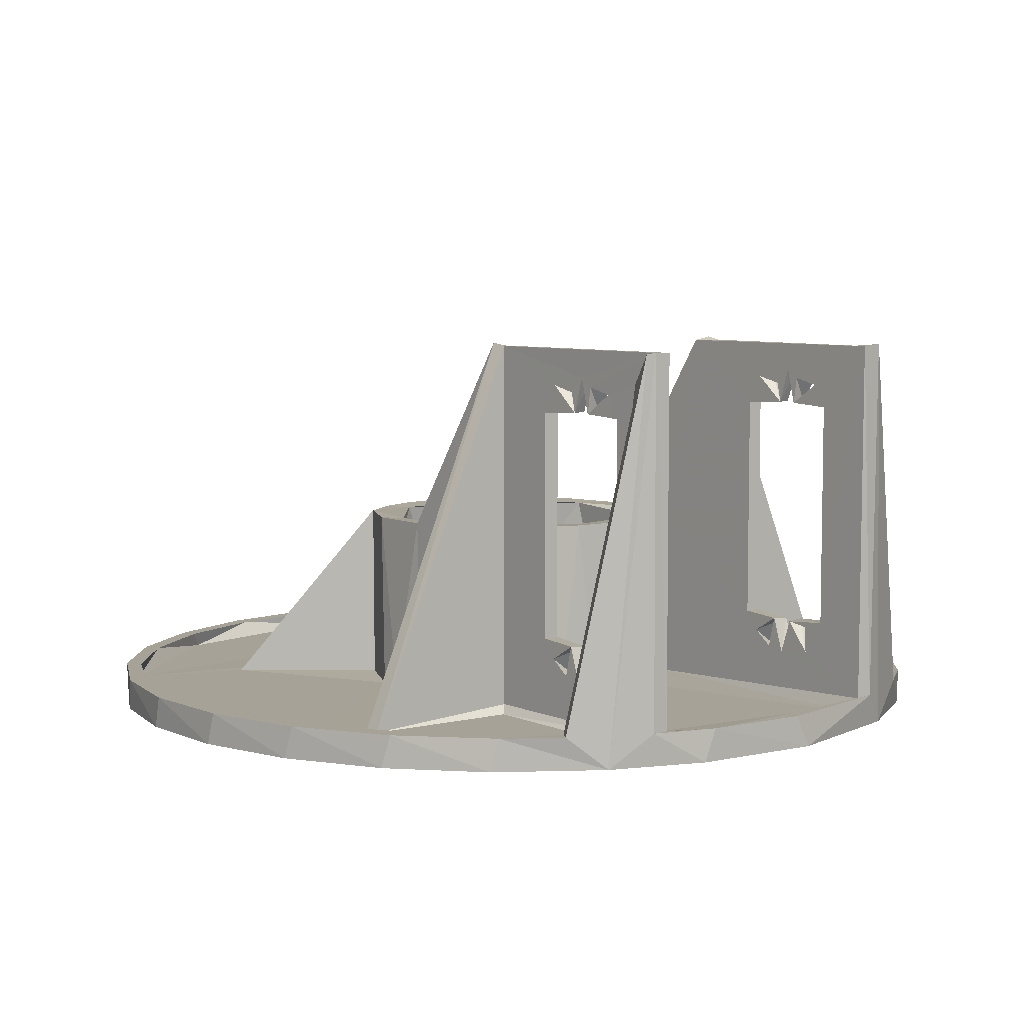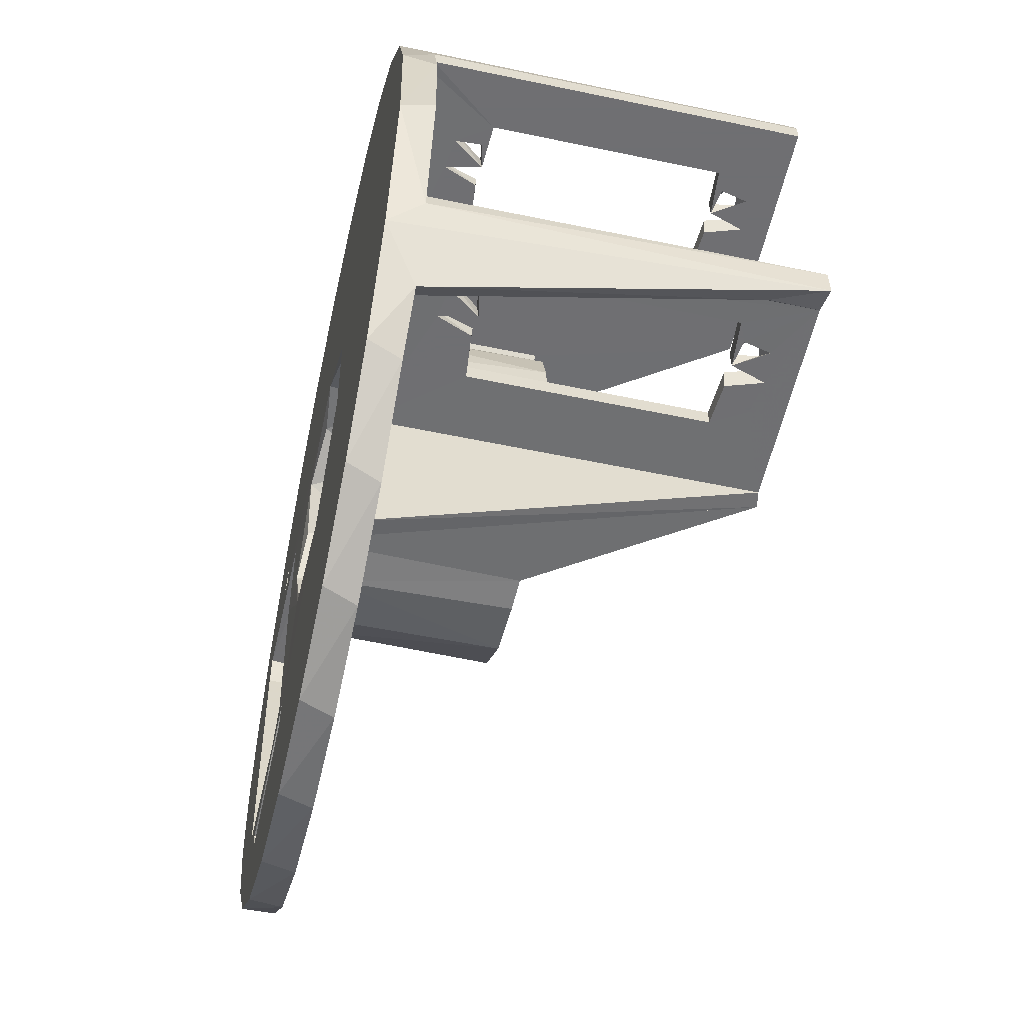
<metadata>
{"format":"obj","ext":"obj","renderer":"f3d","projection":"perspective","resolution":1024,"background":"white","views":[{"elev":6.4,"azim":-128.8,"up":"+Z"},{"elev":-54.7,"azim":-102.6,"up":"+Y"}]}
</metadata>
<code>
v 4.979 -4.392 0.3
v 5.067 -4.787 0.3
v 5.066 -4.4 0
v 4.883 -4.86 0
v 3.648 -4.304 0
v 2.348 -4.024 0.3
v 2.245 -3.979 0
v 6.309 1.577 0.3
v 5.75 -3.757 -2.096e-06
v 6.308 1.577 0.0001445
v 5.796 -3.465 0.3
v 5.296 -3.857 0.3
v 3.332 -3.855 0
v 3.344 -3.853 0.3
v 6.227 2.132 0
v 3.341 2.128 0.3
v 6.248 2.123 0.3
v 3.326 2.117 -0
v 3.273 0.03257 0.2862
v 3.304 0.1267 0
v 2.695 -3.546 0.3
v 2.699 -3.535 0
v 0.6606 2.809 0.3019
v 3.709 4.36 0.304
v 1.685 2.337 0.352
v 0.8637 7.73 0.3
v -2.925 7.207 0.3
v -2.957 5.8 0.3054
v -3.267 5.796 0.3119
v -5.306 5.605 0.3
v -3.382 2.916 0.3017
v -6.618 3.971 0.3
v -7.093 2.971 0.2949
v 4.444 6.383 0.3
v 3.933 4.131 0.3081
v 4.815 3.272 0.3
v 4.481 2.933 0.3
v 1.944 2.14 0.3216
v 2.392 1.569 0.3322
v 1.462 -2.805 0.3004
v 2.16 -4.372 0.3
v 0.3823 -7.768 0.3
v 4.039 -6.647 0.3
v -2.957 -5.799 0.3068
v -2.452 -7.319 0.3
v -2.959 -2.805 0.321
v -4.176 -6.491 0.3
v -3.267 -5.797 0.3089
v -5.644 -5.265 0.3
v -3.411 -2.948 0.3006
v -7.08 -3.071 0.2987
v 3.734 -4.766 0.3
v 6.719 -3.918 0.3
v 7.774 -0.2415 0.3
v 6.949 3.493 0.3
v 4.911 2.728 0.3
v -2.844 2.804 0.3079
v 1.587 -1.853 0.006121
v 7.009 -3.894 -6.787e-07
v 5.863 -5.471 -6.312e-07
v 7.742 -2.087 -2.812e-07
v 8.017 -0.1574 -6.628e-07
v 7.818 1.782 -7.049e-07
v 7.157 3.616 -4.305e-07
v 5.019 2.933 -0
v 4.589 2.728 0
v 1.538 1.895 0.009455
v -0.4681 2.397 0.0009089
v 4.685 3.272 -0
v 2.439 0.03363 0.01351
v 2.617 -7.579 -2.432e-07
v 2.302 -4.453 0
v 0.711 -7.987 -2.203e-07
v -3.113 -7.39 -1.085e-07
v -1.237 -7.922 -7.643e-08
v -0.7027 -2.517 3.75e-05
v -4.804 -6.42 -1.008e-07
v -6.211 -5.071 -9.281e-08
v -7.32 -3.257 -3.734e-06
v -2.275 -0.8915 0.001203
v -8.022 -0.5724 -1.563e-07
v -7.804 1.839 -2.597e-07
v -2.141 1.176 0.00126
v -7.168 3.575 -1.24e-06
v -6.008 5.31 -1.29e-07
v -4.549 6.603 -1.515e-07
v -2.821 7.506 -1.579e-07
v -0.9259 7.965 -1.803e-07
v 1.024 7.953 -2.024e-07
v 2.913 7.471 -1.225e-07
v 4.629 6.547 -4.288e-07
v 6.073 5.236 -5.229e-07
v 4.369 -6.724 -3.487e-07
v 0.6044 -2.362 3.672
v -0.5136 -2.503 3.696
v -0.6603 -2.329 3.603
v -1.616 -1.798 3.6
v -0.4937 2.367 3.599
v -1.52 1.894 3.671
v -0.4986 2.5 3.701
v -2.213 -0.9998 3.672
v -2.141 1.124 3.6
v -2.43 0.1736 3.673
v 0.6086 2.359 3.673
v 2.201 1.043 3.673
v 1.513 1.886 3.599
v 2.21 -1.023 3.673
v 2.418 0.03206 3.599
v 1.562 -1.845 3.599
v -1.125 -2.167 2.5
v 0.3072 -2.409 2.5
v -2.219 -1.019 2.5
v -2.391 0.4259 2.5
v -1.961 1.4 2.5
v -1.08 2.19 2.5
v 0.3599 2.402 2.5
v 1.672 1.779 2.5
v 2.375 0.5051 2.5
v 2.253 -0.9424 2.5
v 1.409 -1.965 2.5
v -0.53 -2.366 0.1079
v 0.6603 -2.329 0.09718
v -1.562 -1.845 0.1011
v -2.418 0.03206 0.1009
v -1.513 1.886 0.1008
v 0.4937 2.367 0.1006
v 2.141 1.124 0.1004
v 2.229 -0.9371 0.1002
v -1.409 -1.965 1.2
v -2.253 -0.9424 1.2
v -2.375 0.5051 1.2
v -1.672 1.779 1.2
v -0.3599 2.402 1.2
v 1.08 2.19 1.2
v 1.961 1.4 1.2
v 2.391 0.4259 1.2
v 2.219 -1.019 1.2
v 1.125 -2.167 1.2
v -0.3072 -2.409 1.2
v -0.5074 -2.8 3.715
v -2.897 -2.5 7.3
v -2.962 -2.8 7.368
v -2.955 2.808 7.363
v -0.4889 2.808 3.698
v -2.897 2.5 7.3
v 0.8167 2.753 3.7
v 1.697 2.341 3.743
v 0.1971 2.859 0.4318
v -0.5377 2.802 0.4044
v 2.681 0.996 0.4291
v -0.5602 -2.801 0.388
v 0.1702 -2.863 0.4293
v 2.876 -0.1457 0.4338
v 2.508 -1.39 0.4311
v 1.993 -2.043 0.4349
v 1.277 -2.568 0.4272
v 2.472 1.454 3.7
v 1.953 2.155 3.701
v 2.782 0.6327 3.7
v 2.86 -0.2108 3.7
v 2.648 -1.063 3.7
v 2.232 -1.8 3.7
v 1.224 -2.605 3.7
v 0.0945 -2.858 3.7
v -7.088 -2.986 6.369
v -6.983 -2.801 7.29
v -6.964 -2.805 0.4064
v -3.263 -2.801 0.424
v -6.555 -4.098 0.6023
v -5.162 -5.772 0.6
v -3.139 -7.051 0.6
v -1.307 -7.607 0.6
v 0.6055 -7.695 0.6
v 2.481 -7.309 0.6
v 4.204 -6.473 0.6
v 5.668 -5.239 0.6
v 6.783 -3.683 0.6
v 7.481 -1.9 0.6
v 7.719 -0 0.6
v 7.481 1.9 0.6
v 6.783 3.683 0.6
v 5.668 5.239 0.6
v 4.204 6.473 0.6
v 2.481 7.309 0.6
v 0.6055 7.695 0.6
v -1.307 7.607 0.6
v -3.139 7.051 0.6
v -5.162 5.772 0.6
v -6.555 4.098 0.6023
v -7.087 2.995 6.331
v -6.947 2.803 6.741
v -6.923 2.801 0.4466
v -2.962 2.949 0.4693
v -3.264 2.801 0.4657
v -5.311 2.8 6.152
v -5.228 2.8 6.52
v -5.507 2.8 6.8
v -4.744 2.8 6.633
v -3.263 2.803 7.307
v -7.489 2.812 7.306
v -5.744 2.8 6.633
v -6.228 2.8 6.52
v -6.47 2.8 6.1
v -5.668 2.8 6.148
v -6.47 2.8 1.9
v -6.087 2.8 1.275
v -5.434 2.8 1.2
v -5.087 2.8 1.275
v -5.226 2.8 1.844
v -6.06 2.8 1.77
v -5.642 2.8 1.83
v -4.47 2.8 1.9
v -4.47 2.8 6.1
v -4.725 2.8 1.547
v -7.477 -2.502 0.5697
v -7.354 -2.387 0.3017
v -1.933 -2.495 0.3418
v -1.783 -2.246 0.4122
v -1.78 -2.267 3.7
v -1.94 -2.5 3.7
v -2.785 -1.293 0.3002
v -2.703 0.9595 0.3029
v -7.737 0.2341 0.3
v -7.336 2.376 0.3014
v -1.779 2.29 0.3026
v -2.382 -1.598 0.4282
v -2.776 -0.6851 0.4397
v -2.257 1.757 0.4377
v -2.856 0.1537 0.451
v -2.493 -1.417 3.7
v -2.849 -0.3284 3.7
v -2.801 0.5448 3.7
v -2.532 1.345 3.7
v -1.781 2.27 3.7
v -1.937 2.499 0.4488
v -1.94 2.5 3.7
v -7.31 2.507 0.5701
v -3.263 -2.803 7.307
v -7.494 -2.5 7.3
v -7.452 -2.936 7.332
v -5.434 -2.5 1.2
v -6.087 -2.5 1.275
v -6.47 -2.5 1.9
v -6.06 -2.5 1.77
v -6.228 -2.5 6.52
v -6.47 -2.5 6.1
v -5.668 -2.5 6.148
v -5.507 -2.5 6.8
v -5.744 -2.5 6.633
v -4.744 -2.5 6.633
v -5.228 -2.5 6.52
v -5.311 -2.5 6.152
v -4.47 -2.5 6.1
v -4.47 -2.5 1.9
v -4.725 -2.5 1.547
v -5.087 -2.5 1.275
v -5.226 -2.5 1.844
v -5.642 -2.5 1.83
v -4.816 2.5 6.696
v -4.47 2.5 6.1
v -5.226 2.5 6.157
v -5.434 2.5 6.8
v -7.494 2.5 7.3
v -6.016 2.5 6.732
v -6.129 2.5 6.249
v -6.47 2.5 6.1
v -6.47 2.5 1.9
v -7.494 2.5 0.6
v -6.06 2.5 1.28
v -6.087 2.5 1.775
v -5.647 2.5 1.862
v -5.507 2.5 1.2
v -4.856 2.5 1.28
v -5.26 2.5 1.823
v -4.47 2.5 1.9
v -5.642 2.5 6.17
v -5.507 -2.8 1.2
v -5.647 -2.8 1.862
v -5.642 -2.8 6.17
v -5.434 -2.8 6.8
v -5.26 -2.8 1.823
v -5.226 -2.8 6.157
v -6.47 -2.8 6.1
v -4.47 -2.8 1.9
v -6.066 -5.244 0.6
v -6.819 -4.258 0.626
v -4.624 -6.551 0.6
v -2.909 -7.472 0.6
v -1.023 -7.953 0.6
v 0.9228 -7.965 0.6
v 2.815 -7.508 0.6
v 4.541 -6.609 0.6
v 5.999 -5.32 0.6
v 7.104 -3.718 0.6
v 7.791 -1.897 0.6
v 8.018 0.03591 0.6
v 7.773 1.967 0.6
v 7.071 3.782 0.6
v 5.951 5.374 0.6
v 4.481 6.649 0.6
v 2.747 7.533 0.6
v 0.8517 7.973 0.6
v -1.094 7.943 0.6
v -2.976 7.446 0.6
v -4.682 6.51 0.6
v -6.112 5.19 0.6
v -6.8 4.253 0.6073
v -7.759 -0.4685 0.6
v -7.509 -2.795 0.6002
v -8.013 -0.2777 0.6
v -7.849 1.636 0.6
v -7.494 2.8 0.6
v -7.431 2.974 7.288
v -4.856 -2.8 1.28
v -4.47 -2.8 6.1
v -4.816 -2.8 6.696
v -6.016 -2.8 6.732
v -6.129 -2.8 6.249
v -6.47 -2.8 1.9
v -6.06 -2.8 1.28
v -6.087 -2.8 1.775
v -0.09065 -2.136 1.2
v 0.8948 -1.942 1.2
v 1.85 -1.121 1.2
v 2.133 0.3587 1.2
v -1.28 -1.743 1.2
v -2.063 -0.6035 1.2
v -2.072 0.5287 1.2
v -0.8874 1.936 1.2
v 0.08895 2.147 1.2
v 1.381 1.664 1.2
v -1.602 1.416 1.2
v -0.8948 -1.942 2.5
v 0.09065 -2.136 2.5
v -1.85 -1.121 2.5
v -2.133 0.3587 2.5
v -1.381 1.664 2.5
v -0.08895 2.147 2.5
v 0.8874 1.936 2.5
v 1.602 1.416 2.5
v 2.063 -0.6035 2.5
v 1.28 -1.743 2.5
v 2.072 0.5287 2.5
f 1 2 3
f 3 2 4
f 5 1 3
f 6 1 5
f 7 6 5
f 8 9 10
f 11 9 8
f 11 12 9
f 12 13 9
f 14 13 12
f 15 16 17
f 18 16 15
f 18 19 16
f 20 19 18
f 13 21 22
f 14 21 13
f 23 24 25
f 26 24 23
f 27 26 23
f 28 29 27
f 27 29 30
f 31 30 29
f 31 32 30
f 33 32 31
f 24 34 35
f 34 36 35
f 36 37 35
f 37 16 35
f 16 38 35
f 16 39 38
f 16 19 39
f 19 21 40
f 40 21 6
f 41 40 6
f 42 40 41
f 43 42 41
f 44 40 42
f 44 42 45
f 44 46 40
f 44 47 48
f 47 49 48
f 49 50 48
f 51 50 49
f 44 45 47
f 52 43 41
f 2 43 52
f 53 43 2
f 12 53 2
f 53 12 11
f 54 53 11
f 11 8 54
f 8 55 54
f 17 55 8
f 36 55 17
f 36 17 56
f 17 16 56
f 56 16 37
f 34 55 36
f 34 24 26
f 28 27 23
f 28 23 57
f 12 1 14
f 1 6 14
f 6 21 14
f 12 2 1
f 21 20 22
f 19 20 21
f 20 58 22
f 58 7 22
f 7 5 22
f 5 13 22
f 5 9 13
f 3 9 5
f 59 9 60
f 9 3 60
f 4 60 3
f 61 9 59
f 10 9 61
f 10 61 62
f 15 10 63
f 64 65 15
f 65 66 15
f 66 18 15
f 64 15 63
f 67 18 66
f 66 68 67
f 69 68 66
f 67 70 18
f 70 20 18
f 71 72 73
f 74 75 76
f 77 74 76
f 78 77 76
f 79 78 80
f 79 80 81
f 82 81 80
f 83 84 82
f 83 85 84
f 86 85 83
f 83 68 86
f 87 86 68
f 68 88 87
f 68 89 88
f 90 89 68
f 90 68 69
f 80 78 76
f 83 82 80
f 69 91 90
f 69 92 91
f 64 92 69
f 65 64 69
f 62 63 10
f 93 60 4
f 71 93 72
f 72 93 4
f 76 7 58
f 76 72 7
f 75 72 76
f 73 72 75
f 20 70 58
f 94 95 96
f 97 96 95
f 98 99 100
f 101 97 95
f 99 102 103
f 104 98 100
f 105 106 104
f 107 108 105
f 94 109 107
f 96 110 111
f 112 110 97
f 113 112 103
f 114 113 102
f 115 114 99
f 116 115 98
f 117 116 104
f 118 117 105
f 119 118 108
f 120 119 109
f 111 120 94
f 97 110 96
f 101 112 97
f 103 112 101
f 102 113 103
f 99 114 102
f 98 115 99
f 104 116 98
f 106 117 104
f 105 117 106
f 108 118 105
f 107 119 108
f 109 119 107
f 94 120 109
f 96 111 94
f 121 76 122
f 58 122 76
f 121 123 76
f 123 80 76
f 124 83 80
f 125 68 83
f 126 67 68
f 127 70 67
f 128 58 70
f 123 121 129
f 80 123 130
f 124 80 130
f 83 124 131
f 125 83 132
f 68 125 132
f 126 68 133
f 67 126 134
f 127 67 135
f 70 127 136
f 128 70 137
f 58 128 137
f 122 58 138
f 122 138 139
f 129 121 139
f 130 123 129
f 131 124 130
f 132 83 131
f 133 68 132
f 134 126 133
f 135 67 134
f 136 127 135
f 137 70 136
f 138 58 137
f 139 121 122
f 7 72 41
f 6 7 41
f 52 4 2
f 52 72 4
f 41 72 52
f 10 17 8
f 15 17 10
f 66 37 69
f 36 69 37
f 65 69 36
f 66 65 56
f 56 65 36
f 37 66 56
f 140 141 95
f 142 141 140
f 100 143 144
f 145 143 100
f 146 25 147
f 23 25 146
f 148 23 146
f 144 148 146
f 149 148 144
f 149 23 148
f 19 150 39
f 151 152 40
f 150 19 153
f 153 19 154
f 19 40 154
f 154 40 155
f 155 40 156
f 156 40 152
f 38 157 158
f 39 157 38
f 159 157 150
f 160 159 153
f 161 160 153
f 162 161 154
f 163 162 155
f 164 163 152
f 140 164 152
f 140 152 151
f 150 157 39
f 153 159 150
f 154 161 153
f 155 162 154
f 156 163 155
f 152 163 156
f 165 166 167
f 165 167 51
f 167 50 51
f 168 50 167
f 168 48 50
f 46 151 40
f 51 169 165
f 170 169 49
f 171 170 47
f 172 171 45
f 173 172 42
f 174 173 42
f 175 174 43
f 176 175 43
f 177 176 53
f 178 177 53
f 179 178 54
f 180 179 54
f 181 180 55
f 182 181 55
f 183 182 34
f 184 183 34
f 185 184 26
f 186 185 26
f 187 186 27
f 188 187 27
f 189 188 32
f 32 33 189
f 33 190 189
f 49 169 51
f 47 170 49
f 45 171 47
f 42 172 45
f 43 174 42
f 53 176 43
f 54 178 53
f 55 180 54
f 34 182 55
f 26 184 34
f 27 186 26
f 30 188 27
f 32 188 30
f 191 190 33
f 33 192 191
f 23 149 57
f 57 193 28
f 193 57 143
f 29 194 31
f 192 33 31
f 194 192 31
f 195 196 197
f 196 198 197
f 198 199 197
f 199 200 197
f 201 197 200
f 200 202 201
f 191 203 202
f 204 202 203
f 197 201 204
f 191 205 203
f 192 205 191
f 206 205 192
f 207 206 192
f 192 194 207
f 194 208 207
f 208 209 207
f 205 210 211
f 206 207 211
f 212 199 213
f 199 198 213
f 198 195 213
f 205 206 210
f 191 202 200
f 194 214 208
f 214 212 209
f 212 214 194
f 212 194 199
f 215 216 217
f 217 218 219
f 220 217 219
f 216 221 217
f 222 221 223
f 223 221 216
f 222 224 225
f 224 222 223
f 226 221 227
f 218 217 221
f 226 218 221
f 222 225 228
f 222 229 221
f 227 221 229
f 226 219 218
f 230 219 226
f 231 230 227
f 232 231 229
f 233 232 222
f 234 233 228
f 234 228 225
f 227 230 226
f 229 231 227
f 222 232 229
f 228 233 222
f 234 235 236
f 234 225 235
f 224 237 235
f 235 225 224
f 238 141 142
f 238 239 141
f 166 239 238
f 240 239 166
f 217 241 215
f 241 242 215
f 243 215 242
f 244 243 242
f 239 215 243
f 245 239 246
f 246 247 245
f 247 248 249
f 248 239 249
f 245 249 239
f 141 239 248
f 141 248 250
f 250 248 251
f 252 251 248
f 250 252 253
f 141 220 95
f 220 254 217
f 254 255 217
f 255 256 217
f 256 241 217
f 257 241 256
f 257 255 254
f 141 250 253
f 141 253 220
f 253 254 220
f 241 258 242
f 258 243 244
f 239 243 246
f 145 100 236
f 259 145 260
f 260 261 259
f 259 261 262
f 145 259 262
f 145 262 263
f 262 264 263
f 264 265 263
f 265 266 263
f 266 267 263
f 267 268 263
f 237 268 267
f 237 267 269
f 267 270 269
f 271 270 267
f 269 271 272
f 237 269 272
f 235 237 272
f 235 272 273
f 272 274 273
f 273 274 275
f 275 235 273
f 236 235 275
f 145 236 260
f 236 275 260
f 262 276 264
f 276 266 265
f 199 145 263
f 199 263 200
f 145 199 143
f 211 272 271
f 207 272 211
f 277 258 241
f 278 258 277
f 279 248 247
f 280 248 279
f 207 274 272
f 209 274 207
f 281 241 257
f 277 241 281
f 280 252 248
f 282 252 280
f 195 262 261
f 197 262 195
f 197 276 262
f 204 276 197
f 204 266 276
f 203 266 204
f 261 213 195
f 260 213 261
f 247 283 279
f 246 283 247
f 209 275 274
f 212 275 209
f 271 205 211
f 267 205 271
f 257 284 281
f 254 284 257
f 35 147 24
f 158 147 35
f 158 35 38
f 24 147 25
f 164 140 95
f 95 220 219
f 101 95 219
f 103 101 230
f 230 101 219
f 231 103 230
f 232 103 231
f 99 103 233
f 233 103 232
f 234 99 233
f 100 99 234
f 236 100 234
f 146 104 144
f 104 146 147
f 158 104 147
f 105 104 158
f 157 105 158
f 160 105 159
f 159 105 157
f 107 105 160
f 94 107 162
f 161 107 160
f 162 107 161
f 163 94 162
f 164 94 163
f 95 94 164
f 104 100 144
f 169 285 286
f 287 285 170
f 288 287 171
f 289 288 172
f 290 289 173
f 291 290 174
f 292 291 175
f 293 292 176
f 294 293 177
f 295 294 178
f 296 295 179
f 297 296 179
f 298 297 180
f 299 298 181
f 300 299 182
f 301 300 183
f 302 301 184
f 303 302 185
f 304 303 186
f 305 304 187
f 306 305 188
f 307 306 189
f 170 285 169
f 171 287 170
f 172 288 171
f 173 289 172
f 174 290 173
f 175 291 174
f 176 292 175
f 177 293 176
f 178 294 177
f 179 295 178
f 180 297 179
f 181 298 180
f 182 299 181
f 183 300 182
f 184 301 183
f 185 302 184
f 186 303 185
f 187 304 186
f 188 305 187
f 189 306 188
f 223 216 308
f 224 223 237
f 308 216 215
f 237 223 308
f 308 215 309
f 310 308 309
f 311 308 310
f 237 308 311
f 268 237 311
f 268 311 312
f 239 309 215
f 240 309 239
f 71 73 290
f 93 71 291
f 60 93 292
f 59 60 293
f 61 59 294
f 62 61 295
f 63 62 296
f 64 63 297
f 92 64 298
f 91 92 299
f 90 91 300
f 89 90 301
f 88 89 302
f 87 88 303
f 86 87 304
f 85 86 305
f 84 85 306
f 291 71 290
f 292 93 291
f 293 60 292
f 294 59 293
f 295 61 294
f 296 62 295
f 297 63 296
f 298 64 297
f 299 92 298
f 300 91 299
f 301 90 300
f 302 89 301
f 303 88 302
f 304 87 303
f 305 86 304
f 306 85 305
f 307 84 306
f 313 84 307
f 200 84 313
f 312 84 200
f 81 82 311
f 79 81 309
f 286 79 240
f 79 309 240
f 310 81 311
f 309 81 310
f 78 79 286
f 77 78 285
f 74 77 287
f 75 74 288
f 73 75 289
f 73 289 290
f 285 78 286
f 287 77 285
f 288 74 287
f 289 75 288
f 82 312 311
f 84 312 82
f 313 307 189
f 313 189 190
f 191 313 190
f 200 313 191
f 143 29 28
f 143 199 29
f 199 194 29
f 143 28 193
f 44 48 142
f 48 238 142
f 142 46 44
f 168 238 48
f 167 277 168
f 277 314 168
f 314 284 168
f 284 238 168
f 315 238 284
f 316 238 315
f 315 282 316
f 316 282 280
f 280 238 316
f 280 166 238
f 317 166 280
f 317 280 279
f 283 318 279
f 317 318 166
f 166 319 167
f 319 320 167
f 320 277 167
f 314 277 281
f 321 319 278
f 320 319 321
f 166 283 319
f 318 283 166
f 277 320 278
f 284 314 281
f 203 267 266
f 205 267 203
f 212 260 275
f 213 260 212
f 270 206 269
f 271 269 206
f 270 271 211
f 211 271 206
f 210 270 211
f 206 270 210
f 276 265 204
f 264 276 201
f 265 264 202
f 204 265 202
f 201 276 204
f 202 264 201
f 259 261 195
f 261 259 196
f 195 261 196
f 198 259 195
f 196 259 198
f 274 208 273
f 274 273 214
f 214 273 208
f 209 274 214
f 208 274 209
f 57 144 143
f 144 57 149
f 200 268 312
f 263 268 200
f 319 246 243
f 283 246 319
f 278 243 258
f 319 243 278
f 315 254 253
f 284 254 315
f 282 253 252
f 315 253 282
f 242 321 244
f 258 244 321
f 242 258 278
f 278 258 321
f 320 242 278
f 321 242 320
f 318 317 245
f 249 245 317
f 247 249 279
f 245 247 318
f 279 249 317
f 318 247 279
f 282 316 251
f 250 251 316
f 252 250 316
f 251 252 282
f 282 252 316
f 256 281 257
f 255 257 281
f 256 255 314
f 314 255 281
f 281 256 314
f 165 169 286
f 286 240 165
f 240 166 165
f 46 140 151
f 46 142 140
f 139 138 322
f 138 323 322
f 324 323 138
f 325 324 137
f 325 137 136
f 326 139 322
f 129 139 326
f 130 129 326
f 131 130 327
f 327 328 131
f 132 131 328
f 133 132 329
f 330 134 133
f 135 134 331
f 136 135 325
f 327 130 326
f 332 132 328
f 329 132 332
f 330 133 329
f 331 134 330
f 325 135 331
f 324 138 137
f 333 322 334
f 326 322 333
f 327 326 335
f 328 327 336
f 332 328 336
f 329 332 337
f 330 329 338
f 331 330 339
f 325 331 340
f 324 325 341
f 323 324 342
f 322 323 334
f 335 326 333
f 336 327 335
f 337 332 336
f 338 329 337
f 339 330 338
f 340 331 339
f 343 325 340
f 341 325 343
f 342 324 341
f 334 323 342
f 111 110 334
f 110 333 334
f 335 333 110
f 336 335 112
f 336 112 113
f 342 111 334
f 120 111 342
f 119 120 342
f 118 119 341
f 341 343 118
f 117 118 343
f 116 117 339
f 338 115 116
f 114 115 337
f 113 114 336
f 341 119 342
f 340 117 343
f 339 117 340
f 338 116 339
f 337 115 338
f 336 114 337
f 335 110 112

</code>
